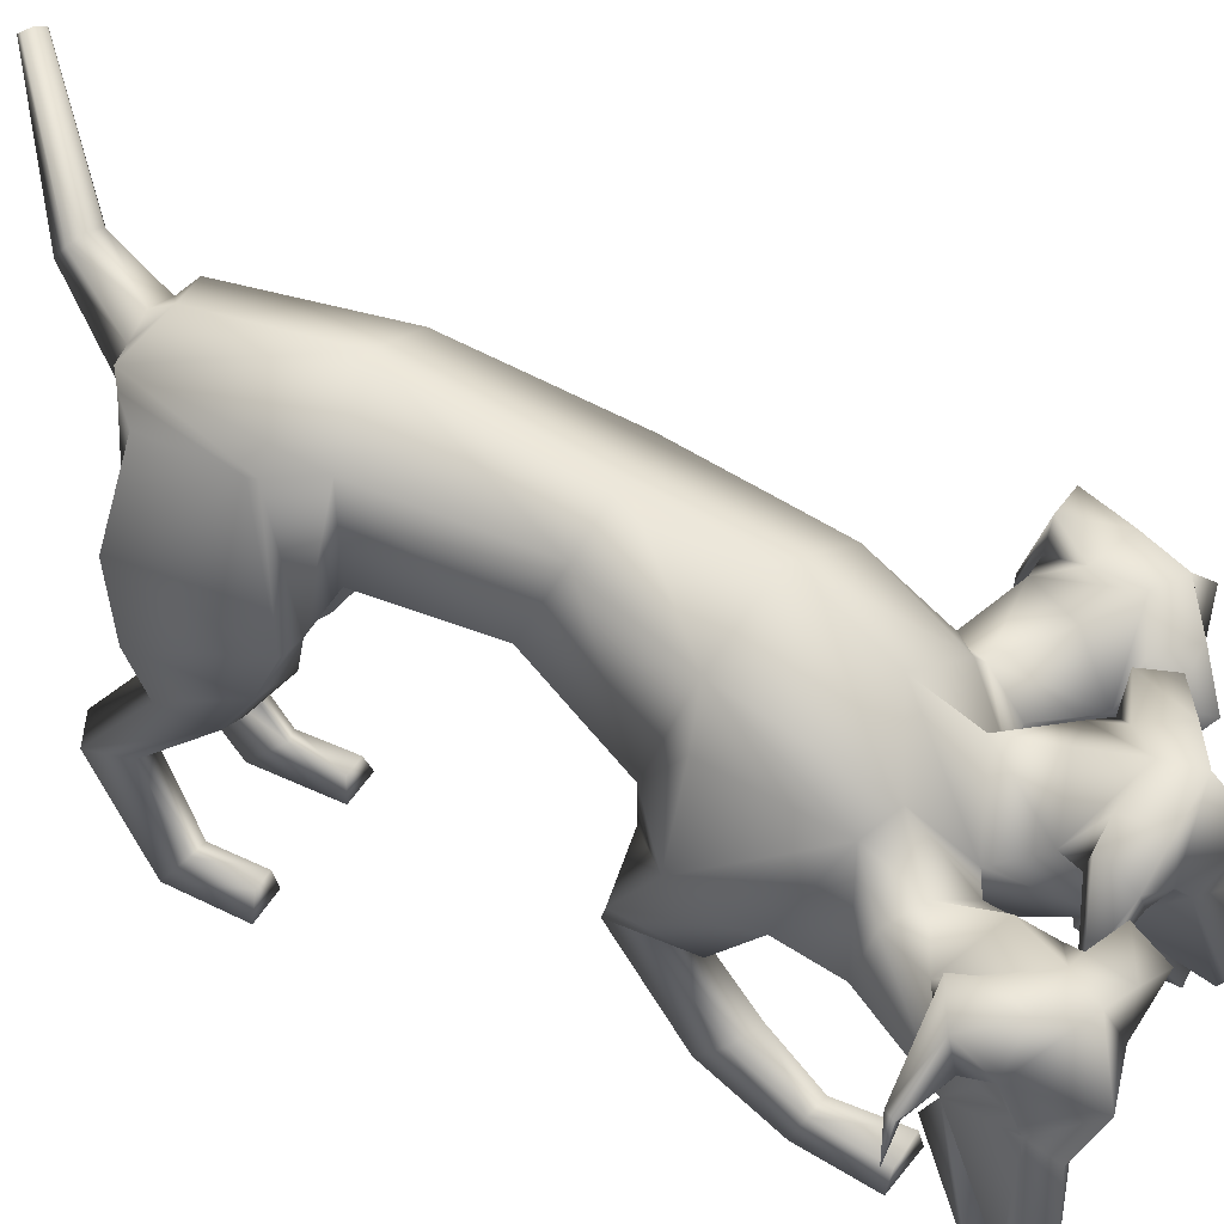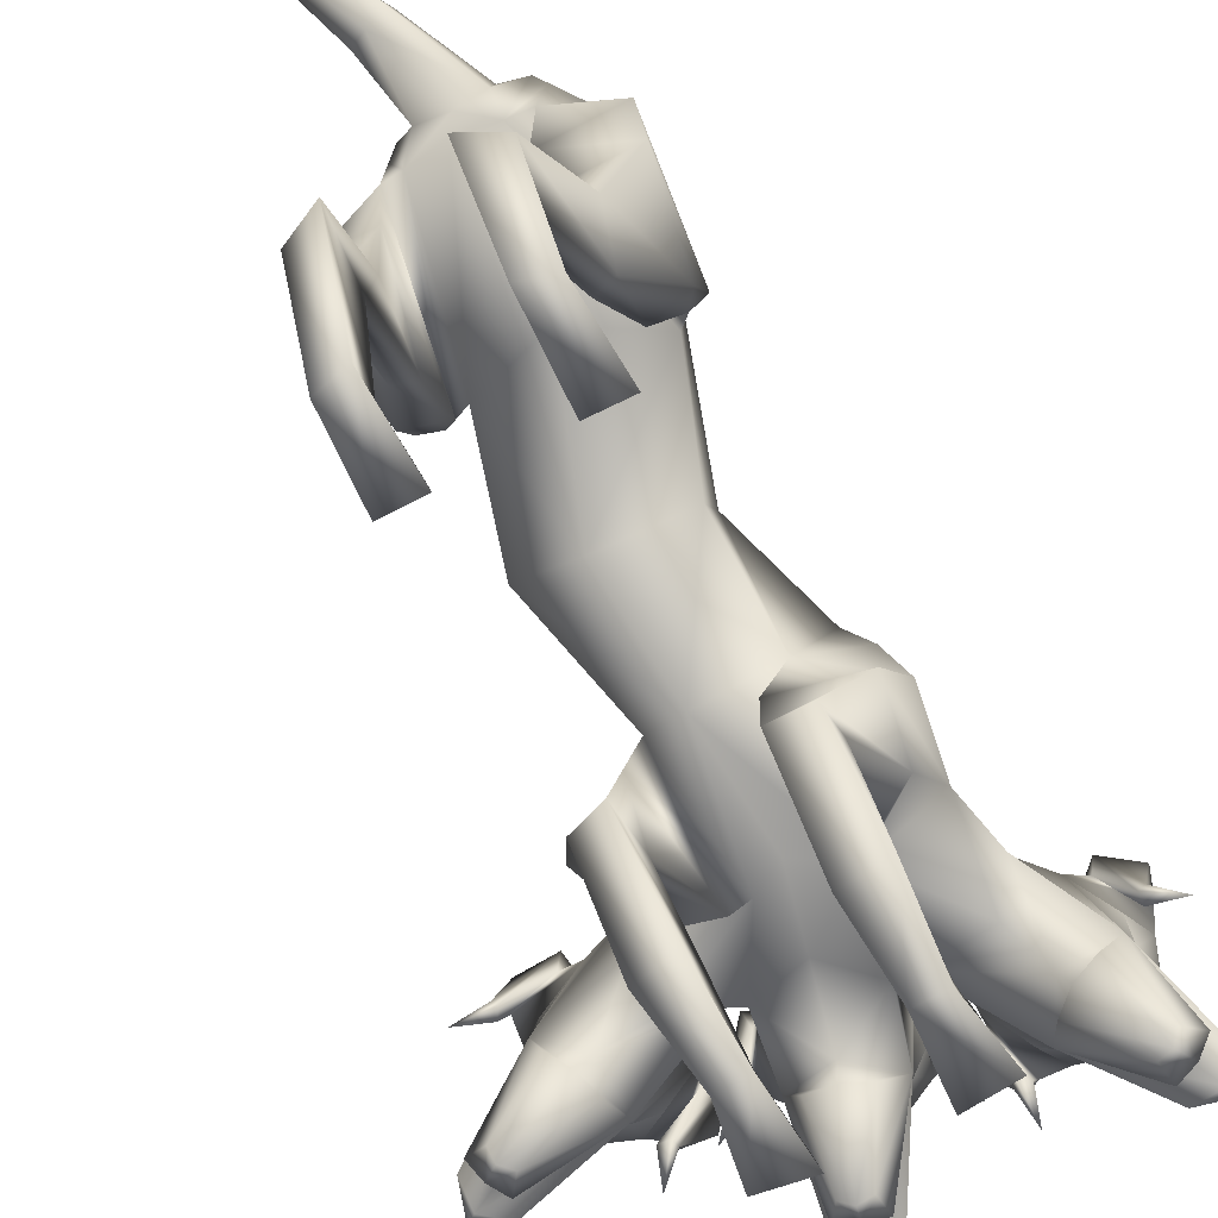
<metadata>
{"format":"obj","ext":"obj","renderer":"f3d","projection":"perspective","resolution":1024,"background":"white","views":[{"elev":43.8,"azim":-62.2,"up":"+Y"},{"elev":-67.0,"azim":-152.9,"up":"+Y"}]}
</metadata>
<code>
o Cerberus_Cube.004
v -0.2398 -0.1145 -0.5451
v 0.2398 -0.1145 -0.5451
v -0.235 0.2233 -0.6123
v 0.235 0.2233 -0.6123
v -0.1637 0.2324 -0.9416
v 0.1637 0.2324 -0.9416
v -0.1547 0.01282 -0.9636
v 0.1547 0.01282 -0.9636
v -0.3158 -0.01531 -0.9068
v 0.3158 -0.01531 -0.9068
v -0.213 0.2052 -0.8861
v 0.213 0.2052 -0.8861
v -0.2239 0.2029 -0.6456
v 0.2239 0.2029 -0.6456
v -0.2901 -0.1325 -0.5664
v 0.2901 -0.1325 -0.5664
v -0.2114 -0.4752 -0.7654
v 0.2114 -0.4752 -0.7654
v -0.2433 -0.4314 -0.8886
v 0.2433 -0.4314 -0.8886
v -0.1472 -0.4162 -0.9272
v 0.1472 -0.4162 -0.9272
v -0.1576 -0.483 -0.7507
v 0.1576 -0.483 -0.7507
v -0.1508 -0.8893 -0.8731
v 0.1508 -0.8893 -0.8731
v -0.1338 -0.9766 -0.9689
v 0.1338 -0.9766 -0.9689
v -0.2167 -0.9775 -0.9451
v 0.2167 -0.9775 -0.9451
v -0.1942 -0.8959 -0.8846
v 0.1942 -0.8959 -0.8846
v -0.2006 -0.9062 -0.7316
v 0.2006 -0.9062 -0.7316
v -0.2295 -0.9739 -0.726
v 0.2295 -0.9739 -0.726
v -0.1259 -0.9739 -0.727
v 0.1259 -0.9739 -0.727
v -0.1408 -0.9093 -0.7339
v 0.1408 -0.9093 -0.7339
v -0.1122 -0.6911 -1.149
v 0.1122 -0.6911 -1.149
v -0.1258 -0.6989 -0.9767
v 0.1258 -0.6989 -0.9767
v -0.2071 -0.6905 -1.103
v 0.2071 -0.6905 -1.103
v -0.177 -0.6985 -0.9991
v 0.177 -0.6985 -0.9991
v -0.1835 -0.2705 -0.6015
v 0.1835 -0.2705 -0.6015
v -0.2875 -0.2611 -0.6282
v 0.2875 -0.2611 -0.6282
v -0.3269 -0.2124 -0.8795
v 0.3269 -0.2124 -0.8795
v -0.1419 -0.2219 -0.9543
v 0.1419 -0.2219 -0.9543
v 0.1082 -0.4144 0.3907
v 0.02255 -0.4403 0.3299
v 0.007599 0.05845 0.4777
v 0.02636 0.1973 0.2454
v 0.05734 -0.382 0.02627
v -0.1866 0.09091 0.1987
v 0.2291 0.08784 0.2922
v -0.1343 -0.2837 0.05428
v 0.1676 -0.2722 0.07791
v -0.1958 -0.003044 -0.4848
v 0.2072 0.01797 -0.5301
v -0.1994 0.2539 -0.4855
v 0.1921 0.2743 -0.5295
v -0.005008 -0.0419 -0.6117
v -0.009425 0.3707 -0.5243
v -0.3127 -0.2779 0.1936
v 0.3106 -0.262 0.227
v -0.2507 -0.03333 0.2088
v 0.2861 -0.03855 0.3013
v -0.2376 -0.09888 0.513
v 0.2666 -0.07615 0.4671
v -0.2883 -0.3494 0.383
v 0.2882 -0.327 0.3277
v -0.1974 -0.5761 0.1068
v 0.2828 -0.5461 0.1598
v -0.1883 -0.6046 0.01135
v 0.312 -0.5655 0.06607
v -0.08362 -0.6068 0.012
v 0.215 -0.5735 0.0273
v -0.1321 -0.563 0.1459
v 0.2068 -0.5406 0.1724
v -0.1605 -0.8803 0.4582
v 0.1569 -0.8817 0.4553
v -0.1343 -0.9691 0.4175
v 0.1378 -0.9706 0.4054
v -0.2197 -0.971 0.4125
v 0.2228 -0.9694 0.4167
v -0.2107 -0.8954 0.4414
v 0.2094 -0.8946 0.4474
v -0.2287 -0.9124 0.6229
v 0.2287 -0.9124 0.6229
v -0.2548 -0.9648 0.6197
v 0.2548 -0.9648 0.6197
v -0.1217 -0.9648 0.6369
v 0.1217 -0.9648 0.6369
v -0.1368 -0.9056 0.6299
v 0.1368 -0.9056 0.6299
v -0.09759 -0.8511 0.2293
v 0.1694 -0.8371 0.2157
v -0.1409 -0.7742 0.3192
v 0.1696 -0.7673 0.3207
v -0.2216 -0.8414 0.2153
v 0.2885 -0.8193 0.25
v -0.2064 -0.7978 0.2761
v 0.2482 -0.7828 0.3037
v -0.1581 -0.4576 0.3438
v 0.1518 -0.467 0.3782
v -0.2613 -0.5077 0.2524
v 0.2839 -0.5047 0.3269
v -0.2866 -0.4473 0.07275
v 0.3724 -0.4194 0.1804
v -0.08065 -0.4581 0.0268
v 0.1997 -0.4212 0.05873
v -0.09782 -0.02184 -0.9759
v 0.09782 -0.02184 -0.9759
v -0.1388 0.2647 -0.9611
v 0.1388 0.2647 -0.9611
v 0 -0.02636 -0.9922
v 0 0.3171 -0.9193
v 0 0.282 -0.9805
v 0 0.1436 -0.995
v -0.07509 0.2584 -0.9768
v 0.07509 0.2584 -0.9768
v -0.07828 0.1522 -0.9999
v 0.07828 0.1522 -0.9999
v 0.04486 0.279 -1.208
v 0.1326 0.279 -1.149
v 0.03291 0.3281 -1.169
v 0.1119 0.3281 -1.14
v 0.08774 0.2558 -1.173
v 0.07087 0.3423 -1.15
v 0.2318 0.6183 -1.333
v 0.2512 0.5775 -1.354
v 0.2172 0.609 -1.353
v 0.2523 0.609 -1.32
v 0.2268 0.5935 -1.37
v 0.2686 0.5935 -1.331
v -0.1003 -0.09475 -0.2053
v 0.2879 -0.07588 -0.22
v -0.0842 0.1291 -0.1009
v 0.2603 0.1459 -0.114
v 0.09979 -0.2794 -0.2788
v 0.08642 0.1924 -0.08753
v 0.2429 -0.1516 0.7213
v 0.2573 -0.3366 0.8211
v 0.2233 -0.3262 0.9616
v 0.2902 -0.1975 0.9167
v 0.2648 -0.5439 1.019
v 0.2504 -0.5432 1.039
v 0.1812 -0.2017 1.075
v 0.206 -0.5719 1.062
v 0.2541 -0.2295 0.8958
v 0.2311 -0.29 0.9201
v 0.2571 -0.2652 0.8716
v 0.2768 -0.2081 0.8387
v 0.243 -0.584 0.967
v 0.1903 -0.5884 0.9909
v 0.2103 -0.5918 0.9174
v 0.2006 -0.4529 0.7714
v 0.255 -0.07227 0.9145
v 0.1472 -0.06249 0.9762
v 0.2123 -0.09176 0.8118
v 0.1255 -0.05627 0.8866
v 0.3076 -0.05783 0.7713
v 0.373 -0.09463 0.8455
v 0.3329 -0.1965 0.8653
v 0.2825 -0.1589 0.763
v 0.3271 -0.3667 0.765
v 0.3168 -0.3741 0.7931
v 0.3414 -0.3602 0.7968
v 0.3456 -0.3489 0.7726
v 0.3936 -0.4116 0.8243
v 0.06164 -0.07119 0.6124
v 0.205 -0.257 0.6022
v 0.2203 -0.3839 0.6009
v 0.07082 -0.4219 0.5395
v 0.3541 -0.395 0.5333
v 0.2596 -0.3567 0.5928
v 0.3797 -0.311 0.4423
v 0.2787 -0.2477 0.6017
v 0.3733 -0.189 0.4226
v 0.09366 -0.06765 0.7487
v 0.3218 -0.1801 0.5066
v -0.1573 -0.06565 0.5589
v 0.1979 -0.04964 0.5265
v -0.2 -0.2194 0.6302
v -0.2817 -0.2384 0.5778
v -0.1099 -0.277 0.6937
v -0.3231 -0.3452 0.5485
v -0.0814 -0.3824 0.6736
v -0.2619 -0.4202 0.6309
v -0.03928 -0.4035 0.6624
v -0.04324 -0.2757 0.661
v 0.1222 -0.4028 0.7622
v -0.08876 -0.448 0.9386
v -0.07838 -0.3809 0.873
v -0.06218 -0.3906 0.8924
v -0.04012 -0.4011 0.8776
v -0.06285 -0.3962 0.8574
v -0.05387 -0.1843 0.8427
v -0.04739 -0.2252 0.9554
v -0.1061 -0.1308 0.959
v -0.08667 -0.08757 0.8647
v 0.02037 -0.1062 0.8572
v 0.02572 -0.08957 0.9688
v 0.1295 -0.4661 0.7731
v 0.06403 -0.4632 0.8037
v 0.1779 -0.6146 0.9299
v 0.1404 -0.597 0.934
v 0.1325 -0.5923 0.9931
v 0.1343 -0.3861 0.8189
v -0.008074 -0.2296 0.9061
v 0.03218 -0.2822 0.9248
v 0.08024 -0.3014 0.9558
v 0.04058 -0.2456 0.9464
v 0.2145 -0.5543 1.104
v 0.1827 -0.3602 1.031
v 0.1522 -0.5506 1.062
v 0.1309 -0.554 1.051
v 0.01345 -0.2184 0.9823
v 0.1109 -0.3347 0.9883
v 0.01959 -0.3545 0.8774
v -0.03855 -0.1728 0.788
v -0.09537 -0.414 0.4151
v 0.3652 -0.2414 0.7285
v 0.5101 -0.3958 0.7106
v 0.6434 -0.3471 0.7388
v 0.5456 -0.2689 0.8247
v 0.7511 -0.5483 0.7207
v 0.7725 -0.5382 0.7155
v 0.7281 -0.3481 0.7172
v 0.845 -0.5217 0.7044
v 0.5457 -0.2855 0.7748
v 0.5922 -0.3253 0.743
v 0.5335 -0.3227 0.7563
v 0.4808 -0.2859 0.7811
v 0.5541 -0.3869 0.5824
v 0.7261 -0.5811 0.6571
v 0.6908 -0.5828 0.6088
v 0.7172 -0.5865 0.5768
v 0.5154 -0.4834 0.5995
v 0.5381 -0.4636 0.5337
v 0.5149 -0.143 0.8367
v 0.438 -0.1597 0.7556
v 0.3655 -0.1771 0.835
v 0.4273 -0.2249 0.9059
v 0.4868 -0.295 0.8433
v 0.3951 -0.2576 0.7755
v 0.4481 -0.4609 0.7431
v 0.4788 -0.4583 0.7418
v 0.4715 -0.4557 0.7693
v 0.4448 -0.4517 0.768
v 0.4985 -0.519 0.8068
v 0.5103 -0.4065 0.5494
v 0.4043 -0.09854 0.6383
v 0.7417 -0.3263 0.4184
v 0.6586 -0.2823 0.4267
v 0.675 -0.2946 0.4444
v 0.6587 -0.3158 0.4545
v 0.6448 -0.3052 0.4292
v 0.5648 -0.1232 0.5046
v 0.6786 -0.1432 0.5371
v 0.6689 -0.03361 0.5202
v 0.5643 -0.01963 0.5176
v 0.5188 -0.07841 0.7199
v 0.5348 -0.08307 0.6011
v 0.597 -0.07786 0.7692
v 0.6305 -0.05146 0.6521
v 0.581 -0.4268 0.4886
v 0.7243 -0.5538 0.552
v 0.762 -0.5576 0.6181
v 0.7792 -0.5353 0.5674
v 0.6245 -0.1722 0.5517
v 0.6469 -0.2329 0.5752
v 0.6683 -0.2651 0.6215
v 0.6533 -0.2002 0.603
v 0.8145 -0.5408 0.6758
v 0.721 -0.1991 0.7867
v 0.822 -0.499 0.6364
v 0.8186 -0.4948 0.6129
v 0.6851 -0.1584 0.6019
v 0.7 -0.3022 0.6483
v 0.6271 -0.299 0.5184
v 0.5071 -0.129 0.5019
v -0.3731 -0.1954 0.7104
v -0.4475 -0.3801 0.773
v -0.4535 -0.3892 0.9216
v -0.4815 -0.2464 0.8783
v -0.5468 -0.5978 0.9363
v -0.5387 -0.6017 0.9588
v -0.425 -0.2855 1.058
v -0.5086 -0.6407 0.9892
v -0.447 -0.2833 0.8636
v -0.4428 -0.3489 0.8847
v -0.4491 -0.3156 0.8349
v -0.4484 -0.2531 0.8059
v -0.5265 -0.6338 0.8767
v -0.4855 -0.6517 0.9137
v -0.4822 -0.6449 0.8379
v -0.402 -0.5009 0.7215
v -0.4261 -0.1312 0.9024
v -0.3405 -0.1486 0.9913
v -0.3598 -0.1506 0.813
v -0.2933 -0.1397 0.9123
v -0.4321 -0.0948 0.7536
v -0.5214 -0.1234 0.8022
v -0.5069 -0.2326 0.818
v -0.4236 -0.1978 0.7388
v -0.5021 -0.3917 0.7009
v -0.5016 -0.4033 0.7294
v -0.5235 -0.385 0.7283
v -0.5186 -0.3712 0.7056
v -0.5895 -0.4268 0.7338
v -0.2257 -0.1461 0.7875
v -0.3153 -0.4688 0.745
v -0.1739 -0.5697 0.9661
v -0.1533 -0.4968 0.9097
v -0.1759 -0.5046 0.9227
v -0.1942 -0.5091 0.9012
v -0.1661 -0.5073 0.8886
v -0.1338 -0.2975 0.9008
v -0.1792 -0.3453 1.001
v -0.1086 -0.2654 1.033
v -0.09245 -0.2116 0.9434
v -0.1944 -0.2074 0.9054
v -0.2286 -0.1991 1.013
v -0.3387 -0.5298 0.7414
v -0.2865 -0.5439 0.7894
v -0.4602 -0.6753 0.8557
v -0.4231 -0.6669 0.8726
v -0.4331 -0.6686 0.9317
v -0.342 -0.4545 0.7947
v -0.2029 -0.3375 0.9431
v -0.2553 -0.3822 0.9431
v -0.3128 -0.3936 0.9574
v -0.2631 -0.3465 0.9664
v -0.5254 -0.6251 1.029
v -0.4411 -0.4363 0.9942
v -0.454 -0.6308 1.006
v -0.4314 -0.6375 1.001
v -0.2431 -0.3284 1.012
v -0.3568 -0.4225 0.9757
v -0.2446 -0.4527 0.8894
v -0.1306 -0.2788 0.846
f 11 5 7
f 11 7 9
f 8 6 12
f 8 12 10
f 13 3 5
f 13 5 11
f 6 4 14
f 6 14 12
f 15 1 3
f 15 3 13
f 4 2 16
f 4 16 14
f 9 15 13
f 9 13 11
f 14 16 10
f 14 10 12
f 39 25 31
f 39 31 33
f 32 26 40
f 32 40 34
f 33 31 29
f 33 29 35
f 30 32 34
f 30 34 36
f 35 29 27
f 35 27 37
f 28 30 36
f 28 36 38
f 37 27 25
f 37 25 39
f 26 28 38
f 26 38 40
f 35 37 39
f 35 39 33
f 40 38 36
f 40 36 34
f 43 41 21
f 43 21 23
f 22 42 44
f 22 44 24
f 25 27 41
f 25 41 43
f 42 28 26
f 42 26 44
f 41 45 19
f 41 19 21
f 20 46 42
f 20 42 22
f 27 29 45
f 27 45 41
f 46 30 28
f 46 28 42
f 45 47 17
f 45 17 19
f 18 48 46
f 18 46 20
f 29 31 47
f 29 47 45
f 48 32 30
f 48 30 46
f 47 43 23
f 47 23 17
f 24 44 48
f 24 48 18
f 31 25 43
f 31 43 47
f 44 26 32
f 44 32 48
f 1 15 51
f 1 51 49
f 52 16 2
f 52 2 50
f 17 23 49
f 17 49 51
f 50 24 18
f 50 18 52
f 53 51 15
f 53 15 9
f 16 52 54
f 16 54 10
f 19 17 51
f 19 51 53
f 52 18 20
f 52 20 54
f 55 53 9
f 55 9 7
f 10 54 56
f 10 56 8
f 21 19 53
f 21 53 55
f 54 20 22
f 54 22 56
f 7 1 49
f 7 49 55
f 50 2 8
f 50 8 56
f 23 21 55
f 23 55 49
f 56 22 24
f 56 24 50
f 61 58 230
f 61 230 64
f 57 58 61
f 57 61 65
f 74 62 64
f 74 64 72
f 65 63 75
f 65 75 73
f 72 78 76
f 72 76 74
f 77 79 73
f 77 73 75
f 102 88 94
f 102 94 96
f 95 89 103
f 95 103 97
f 96 94 92
f 96 92 98
f 93 95 97
f 93 97 99
f 98 92 90
f 98 90 100
f 91 93 99
f 91 99 101
f 100 90 88
f 100 88 102
f 89 91 101
f 89 101 103
f 98 100 102
f 98 102 96
f 103 101 99
f 103 99 97
f 106 104 84
f 106 84 86
f 85 105 107
f 85 107 87
f 88 90 104
f 88 104 106
f 105 91 89
f 105 89 107
f 104 108 82
f 104 82 84
f 83 109 105
f 83 105 85
f 90 92 108
f 90 108 104
f 109 93 91
f 109 91 105
f 108 110 80
f 108 80 82
f 81 111 109
f 81 109 83
f 92 94 110
f 92 110 108
f 111 95 93
f 111 93 109
f 110 106 86
f 110 86 80
f 87 107 111
f 87 111 81
f 94 88 106
f 94 106 110
f 107 89 95
f 107 95 111
f 114 112 230
f 114 230 78
f 57 113 115
f 57 115 79
f 80 86 112
f 80 112 114
f 113 87 81
f 113 81 115
f 116 114 78
f 116 78 72
f 79 115 117
f 79 117 73
f 82 80 114
f 82 114 116
f 115 81 83
f 115 83 117
f 118 116 72
f 118 72 64
f 73 117 119
f 73 119 65
f 84 82 116
f 84 116 118
f 117 83 85
f 117 85 119
f 64 230 112
f 64 112 118
f 113 57 65
f 113 65 119
f 86 84 118
f 86 118 112
f 119 85 87
f 119 87 113
f 124 70 66
f 124 66 120
f 67 70 124
f 67 124 121
f 122 68 71
f 122 71 125
f 71 69 123
f 71 123 125
f 122 5 3
f 122 3 68
f 4 6 123
f 4 123 69
f 120 7 5
f 120 5 122
f 6 8 121
f 6 121 123
f 1 7 120
f 1 120 66
f 121 8 2
f 121 2 67
f 1 66 68
f 1 68 3
f 69 67 2
f 69 2 4
f 128 122 125
f 128 125 126
f 125 123 129
f 125 129 126
f 127 124 120
f 127 120 130
f 121 124 127
f 121 127 131
f 130 120 122
f 130 122 128
f 123 121 131
f 123 131 129
f 132 130 128
f 132 128 134
f 129 131 133
f 129 133 135
f 136 127 130
f 136 130 132
f 131 127 136
f 131 136 133
f 134 128 126
f 134 126 137
f 126 129 135
f 126 135 137
f 140 134 137
f 140 137 138
f 137 135 141
f 137 141 138
f 139 136 132
f 139 132 142
f 133 136 139
f 133 139 143
f 142 132 134
f 142 134 140
f 135 133 143
f 135 143 141
f 138 139 142
f 138 142 140
f 143 139 138
f 143 138 141
f 146 144 64
f 146 64 62
f 65 145 147
f 65 147 63
f 68 66 144
f 68 144 146
f 145 67 69
f 145 69 147
f 144 148 61
f 144 61 64
f 61 148 145
f 61 145 65
f 66 70 148
f 66 148 144
f 148 70 67
f 148 67 145
f 149 146 62
f 149 62 60
f 63 147 149
f 63 149 60
f 71 68 146
f 71 146 149
f 147 69 71
f 147 71 149
f 152 155 154
f 152 154 151
f 152 223 222
f 152 222 155
f 152 153 156
f 152 156 223
f 154 155 222
f 154 222 157
f 153 158 161
f 153 161 150
f 152 159 158
f 152 158 153
f 151 160 159
f 151 159 152
f 150 161 160
f 150 160 151
f 161 158 159
f 161 159 160
f 151 154 157
f 151 157 217
f 151 217 163
f 151 163 162
f 163 214 164
f 163 164 162
f 214 212 165
f 214 165 164
f 151 162 164
f 151 164 165
f 153 166 167
f 153 167 156
f 166 168 169
f 166 169 167
f 168 170 173
f 168 173 150
f 166 171 170
f 166 170 168
f 153 172 171
f 153 171 166
f 150 173 172
f 150 172 153
f 173 174 175
f 173 175 172
f 172 175 176
f 172 176 171
f 171 176 177
f 171 177 170
f 170 177 174
f 170 174 173
f 174 178 175
f 174 177 178
f 176 178 177
f 175 178 176
f 151 165 212
f 151 212 200
f 151 181 180
f 151 180 150
f 200 182 181
f 200 181 151
f 57 181 182
f 57 182 58
f 77 187 185
f 77 185 79
f 180 181 184
f 180 184 186
f 57 79 185
f 57 185 183
f 150 188 169
f 150 169 168
f 150 180 179
f 150 179 188
f 187 77 191
f 187 191 189
f 189 191 180
f 189 180 186
f 76 190 62
f 76 62 74
f 63 191 77
f 63 77 75
f 59 179 180
f 59 180 191
f 190 59 60
f 190 60 62
f 60 59 191
f 60 191 63
f 59 190 199
f 59 199 179
f 229 188 179
f 229 179 199
f 229 210 169
f 229 169 188
f 230 58 182
f 230 182 198
f 200 228 198
f 200 198 182
f 228 229 199
f 228 199 198
f 228 200 212
f 228 212 213
f 204 203 201
f 203 202 201
f 205 201 202
f 205 204 201
f 209 206 205
f 209 205 202
f 208 209 202
f 208 202 203
f 207 208 203
f 207 203 204
f 206 207 204
f 206 204 205
f 229 226 207
f 229 207 206
f 226 211 208
f 226 208 207
f 211 210 209
f 211 209 208
f 210 229 206
f 210 206 209
f 211 167 169
f 211 169 210
f 226 156 167
f 226 167 211
f 228 213 215
f 228 215 216
f 214 215 213
f 214 213 212
f 163 216 215
f 163 215 214
f 228 216 163
f 228 163 217
f 228 217 157
f 228 157 225
f 218 219 220
f 218 220 221
f 229 228 219
f 229 219 218
f 228 227 220
f 228 220 219
f 227 226 221
f 227 221 220
f 226 229 218
f 226 218 221
f 225 157 222
f 225 222 224
f 227 223 156
f 227 156 226
f 227 224 222
f 227 222 223
f 227 228 225
f 227 225 224
f 190 192 194
f 190 194 199
f 76 193 192
f 76 192 190
f 194 196 198
f 194 198 199
f 183 184 181
f 183 181 57
f 76 78 195
f 76 195 193
f 78 230 197
f 78 197 195
f 196 197 230
f 196 230 198
f 233 232 235
f 233 235 236
f 233 236 238
f 233 238 237
f 233 237 284
f 233 284 234
f 235 283 238
f 235 238 236
f 234 231 242
f 234 242 239
f 233 234 239
f 233 239 240
f 232 233 240
f 232 240 241
f 231 232 241
f 231 241 242
f 242 241 240
f 242 240 239
f 232 243 283
f 232 283 235
f 232 244 277
f 232 277 243
f 277 244 245
f 277 245 246
f 246 245 247
f 246 247 248
f 232 247 245
f 232 245 244
f 234 284 273
f 234 273 249
f 249 273 271
f 249 271 250
f 250 231 254
f 250 254 251
f 249 250 251
f 249 251 252
f 234 249 252
f 234 252 253
f 231 234 253
f 231 253 254
f 254 253 256
f 254 256 255
f 253 252 257
f 253 257 256
f 252 251 258
f 252 258 257
f 251 254 255
f 251 255 258
f 255 256 259
f 255 259 258
f 257 258 259
f 256 257 259
f 232 260 248
f 232 248 247
f 232 231 186
f 232 186 184
f 260 232 184
f 260 184 183
f 231 250 271
f 231 271 261
f 231 261 189
f 231 189 186
f 290 187 189
f 290 189 261
f 290 261 271
f 290 271 272
f 260 183 185
f 260 185 289
f 289 185 187
f 289 187 290
f 289 275 248
f 289 248 260
f 265 262 264
f 264 262 263
f 266 263 262
f 266 262 265
f 270 263 266
f 270 266 267
f 269 264 263
f 269 263 270
f 268 265 264
f 268 264 269
f 267 266 265
f 267 265 268
f 290 267 268
f 290 268 287
f 287 268 269
f 287 269 274
f 274 269 270
f 274 270 272
f 272 270 267
f 272 267 290
f 274 272 271
f 274 271 273
f 287 274 273
f 287 273 284
f 289 278 276
f 289 276 275
f 246 248 275
f 246 275 276
f 277 246 276
f 277 276 278
f 289 243 277
f 289 277 278
f 289 286 283
f 289 283 243
f 279 282 281
f 279 281 280
f 290 279 280
f 290 280 289
f 289 280 281
f 289 281 288
f 288 281 282
f 288 282 287
f 287 282 279
f 287 279 290
f 286 285 238
f 286 238 283
f 288 287 284
f 288 284 237
f 288 237 238
f 288 238 285
f 288 285 286
f 288 286 289
f 293 292 295
f 293 295 296
f 293 296 343
f 293 343 344
f 293 344 297
f 293 297 294
f 295 298 343
f 295 343 296
f 294 291 302
f 294 302 299
f 293 294 299
f 293 299 300
f 292 293 300
f 292 300 301
f 291 292 301
f 291 301 302
f 302 301 300
f 302 300 299
f 292 338 298
f 292 298 295
f 292 303 304
f 292 304 338
f 304 303 305
f 304 305 335
f 335 305 306
f 335 306 333
f 292 306 305
f 292 305 303
f 294 297 308
f 294 308 307
f 307 308 310
f 307 310 309
f 309 291 314
f 309 314 311
f 307 309 311
f 307 311 312
f 294 307 312
f 294 312 313
f 291 294 313
f 291 313 314
f 314 313 316
f 314 316 315
f 313 312 317
f 313 317 316
f 312 311 318
f 312 318 317
f 311 314 315
f 311 315 318
f 315 316 319
f 315 319 318
f 317 318 319
f 316 317 319
f 292 321 333
f 292 333 306
f 292 291 193
f 292 193 195
f 321 292 195
f 321 195 197
f 291 309 310
f 291 310 320
f 291 320 192
f 291 192 193
f 350 194 192
f 350 192 320
f 350 320 310
f 350 310 331
f 321 197 196
f 321 196 349
f 349 196 194
f 349 194 350
f 349 334 333
f 349 333 321
f 325 322 324
f 324 322 323
f 326 323 322
f 326 322 325
f 330 323 326
f 330 326 327
f 329 324 323
f 329 323 330
f 328 325 324
f 328 324 329
f 327 326 325
f 327 325 328
f 350 327 328
f 350 328 347
f 347 328 329
f 347 329 332
f 332 329 330
f 332 330 331
f 331 330 327
f 331 327 350
f 332 331 310
f 332 310 308
f 347 332 308
f 347 308 297
f 349 337 336
f 349 336 334
f 335 333 334
f 335 334 336
f 304 335 336
f 304 336 337
f 349 338 304
f 349 304 337
f 349 346 298
f 349 298 338
f 339 342 341
f 339 341 340
f 350 339 340
f 350 340 349
f 349 340 341
f 349 341 348
f 348 341 342
f 348 342 347
f 347 342 339
f 347 339 350
f 346 345 343
f 346 343 298
f 348 347 297
f 348 297 344
f 348 344 343
f 348 343 345
f 348 345 346
f 348 346 349

</code>
